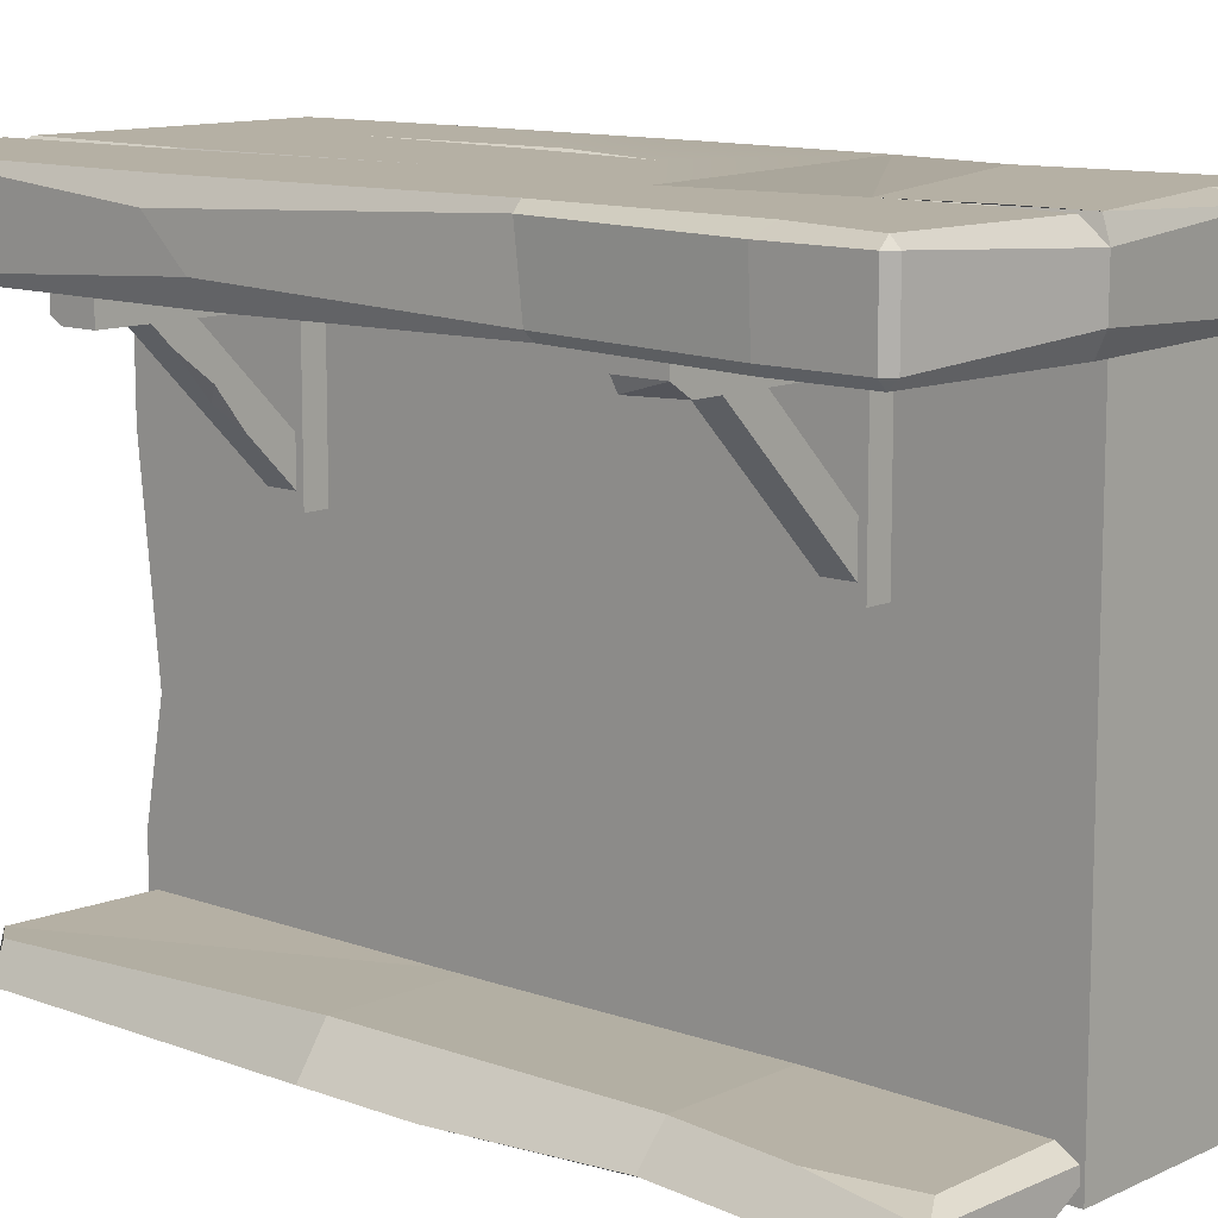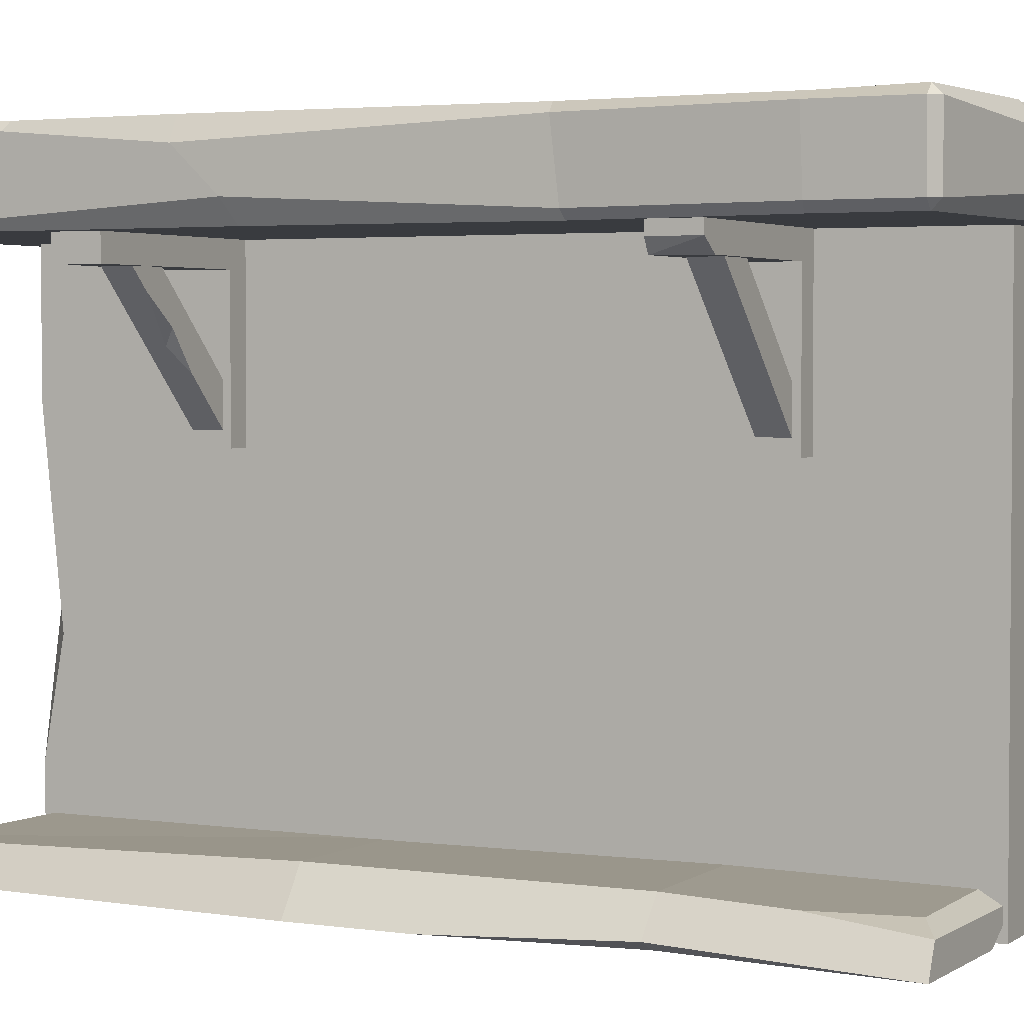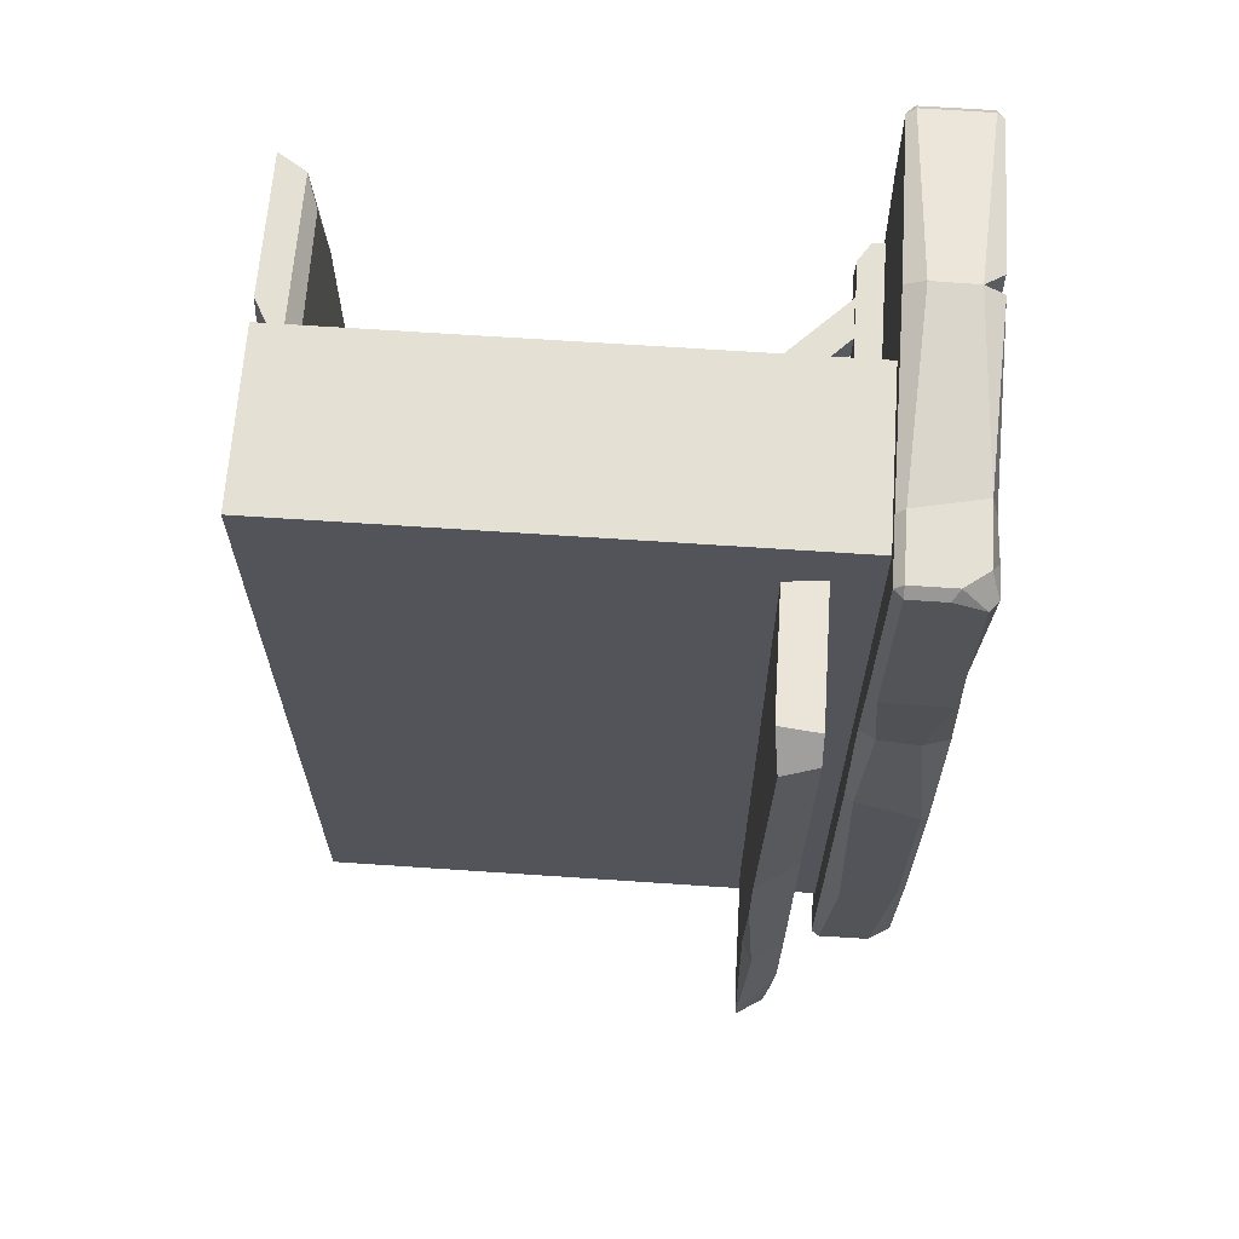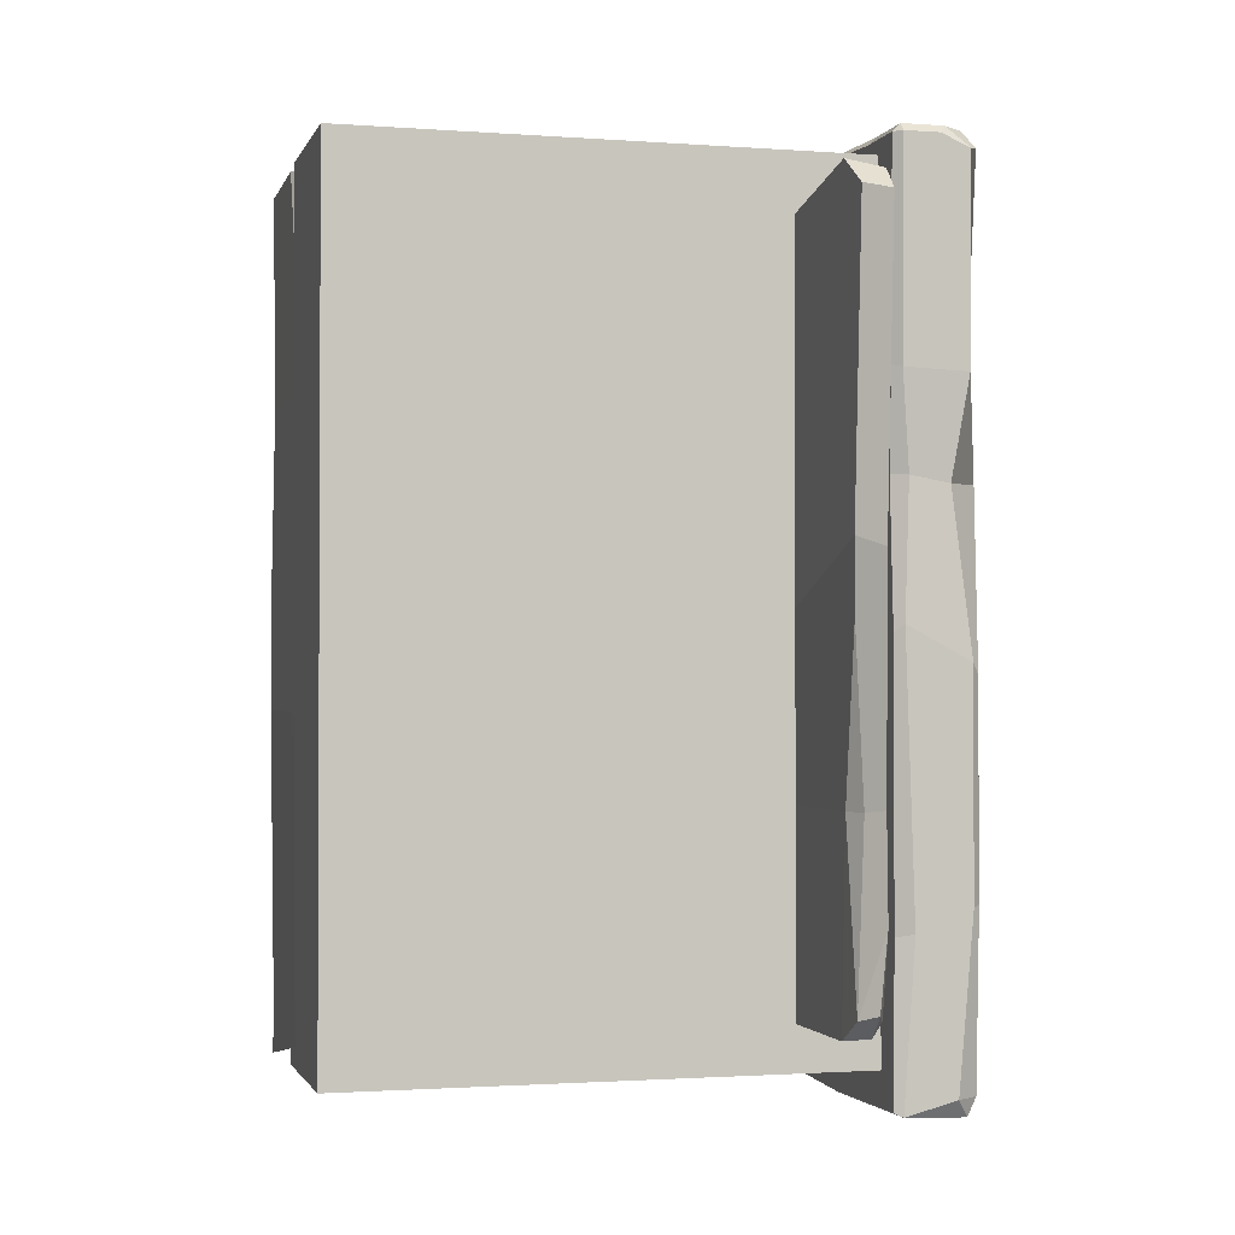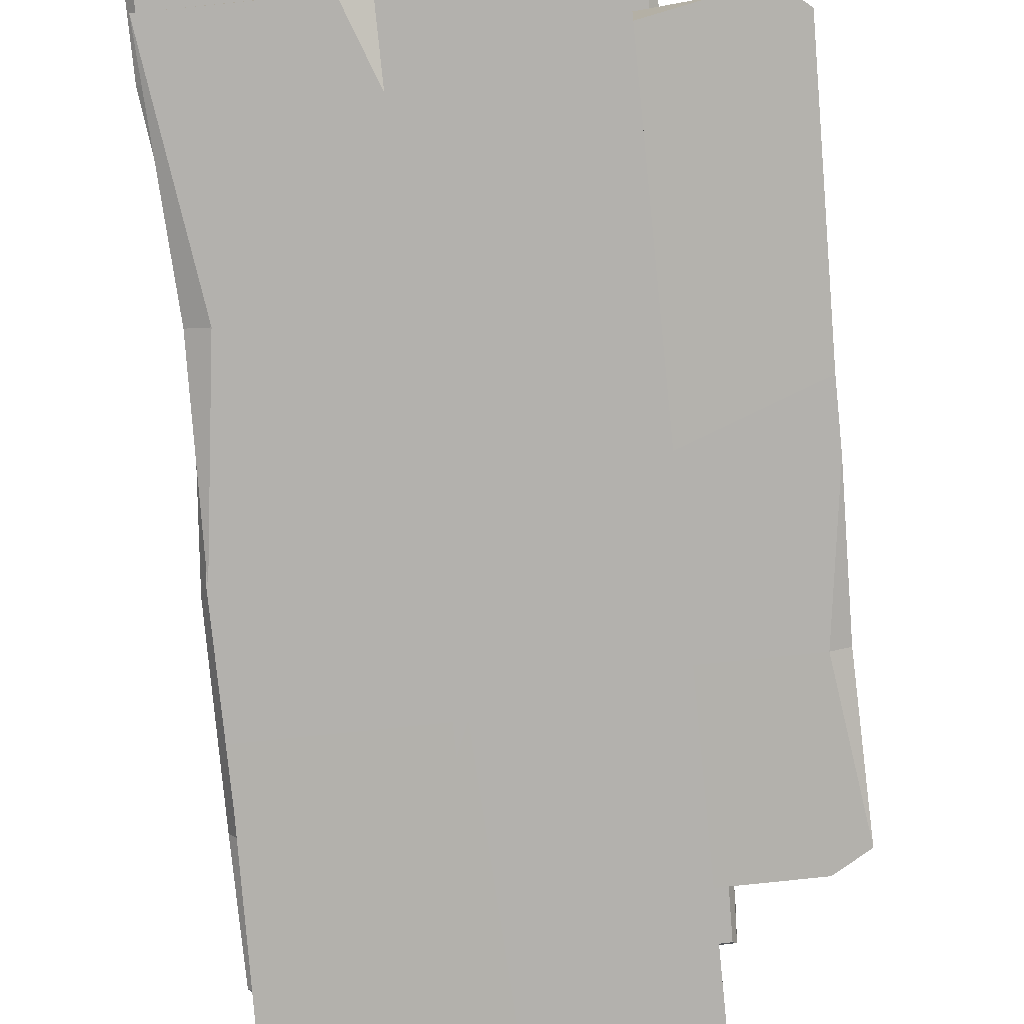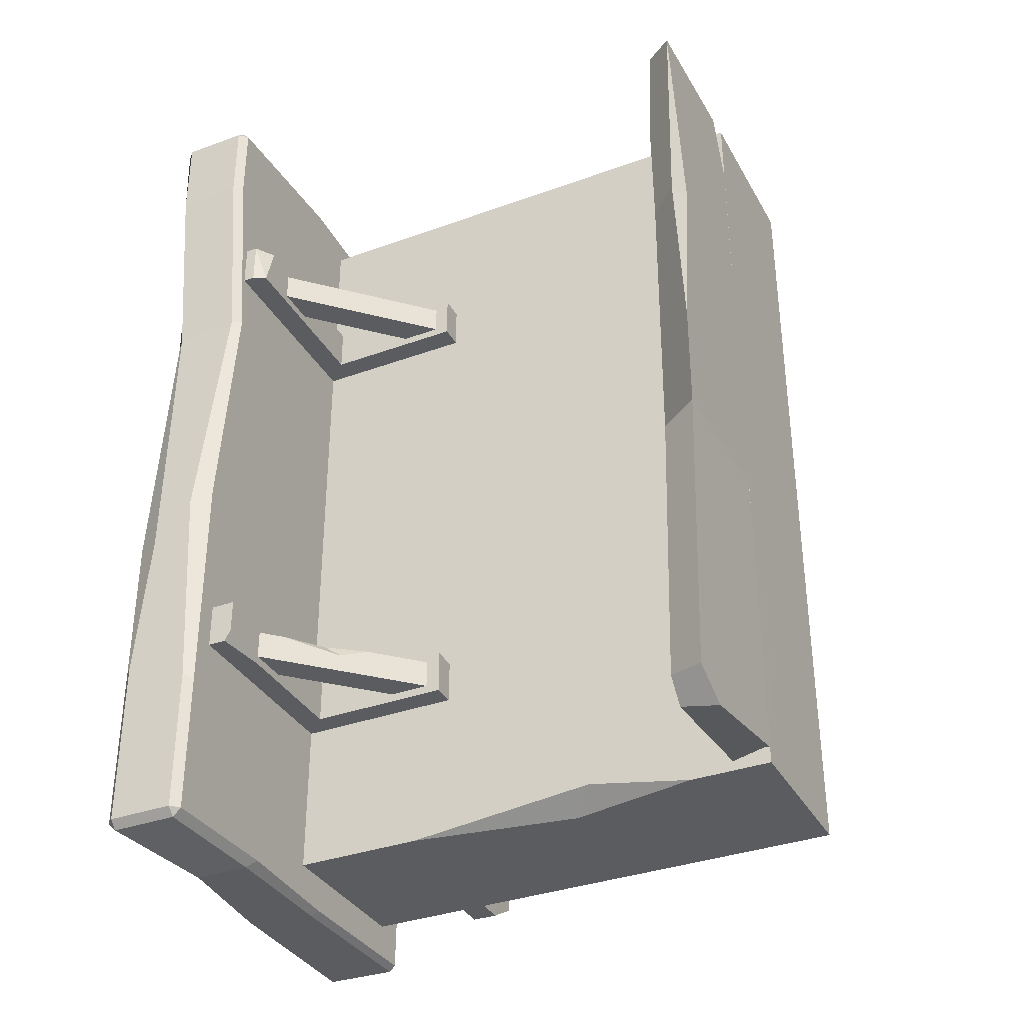
<metadata>
{"format":"obj","ext":"obj","renderer":"f3d","projection":"perspective","resolution":1024,"background":"white","views":[{"elev":11.6,"azim":-48.2,"up":"+Y"},{"elev":3.0,"azim":-63.3,"up":"+Y"},{"elev":66.1,"azim":93.9,"up":"+Z"},{"elev":-1.6,"azim":75.1,"up":"+Z"},{"elev":-79.2,"azim":5.8,"up":"+Y"},{"elev":-35.1,"azim":-64.2,"up":"+Z"}]}
</metadata>
<code>
v 6.195 92.31 2.601
v 6.195 93.78 4.072
v 7.666 93.78 2.601
v -72.33 93.78 2.601
v -70.86 93.78 4.072
v -70.86 92.31 2.601
v 3.168 105.6 4.072
v 0.5977 107 0.6022
v -70.86 107 2.601
v -70.86 105.6 4.072
v -72.33 105.6 2.601
v 7.055 103 -154.5
v 4.68 107 -154.3
v 4.371 105.6 -157.8
v -70.86 105.6 -158.3
v -70.86 107 -156.8
v -72.33 105.6 -156.8
v 6.319 93.78 -157
v 5.584 92.31 -156.3
v -70.86 92.31 -156.8
v -70.86 93.78 -158.3
v -72.33 93.78 -156.8
v 6.961 93.78 -35.76
v 5.49 92.31 -35.28
v -70.86 92.31 -12.91
v -72.33 93.78 -12.54
v 1.789 107 -35.84
v 6.961 105.6 -36.21
v -72.33 105.6 -13
v -67.16 107 -13.48
v 4.652 92.31 -53.03
v -68.13 93.78 -46.09
v 6.123 102.4 -54.5
v -66.66 107 -47.68
v 6.123 95.14 -53.22
v -66.66 92.31 -45.93
v 4.652 107 -54.66
v -68.13 105.6 -47.49
v 6.195 92.31 -78.88
v -72.33 96.11 -92.67
v 7.666 105.6 -83.7
v -70.86 107 -99.96
v 7.666 93.78 -77.51
v -70.86 92.31 -90.59
v 6.195 107 -85.77
v -72.33 103.2 -100.2
v 6.195 92.31 -128.1
v -72.33 93.78 -130.8
v 7.666 105.5 -123.5
v -70.86 107 -126.2
v 7.666 95.39 -127.5
v -70.86 92.31 -131.3
v 6.195 107 -123
v -72.33 105.6 -126.8
v -40.28 92.31 4.8
v -40.19 95.71 6.271
v -40.11 103.6 6.271
v -39.52 107 4.8
v -42.68 107 -154.7
v -46.09 104.7 -156.8
v -46.16 94.66 -156.8
v -46.1 92.31 -156
v -42.37 107 -21.44
v -42.46 92.31 -21.16
v -46.13 92.31 -46.13
v -46.12 107 -47.87
v -41.81 92.31 -91.26
v -42.21 107 -85.5
v -44.63 92.31 -130.6
v -44.26 107 -125.5
v -5.066 92.31 2.601
v -7.707 105.6 4.072
v -30.5 107 -154
v -24.54 93.78 -157.6
v -5.278 93.78 4.072
v -8.425 107 -2.619
v -26.97 105.6 -157.6
v -24.15 92.31 -156.8
v -8.318 92.31 -31.06
v -12.15 92.31 -52.89
v -26.16 92.31 -74.13
v -22.28 92.31 -129.3
v -25.01 107 -124.3
v 6.195 101.5 4.072
v 7.666 100.2 2.601
v 7.666 105.6 0.2999
v 6.07 107 0.6622
v -47.08 107 -154.7
v -46.05 107 -125.6
v -45.07 105.5 -125.6
v -43.13 107 4.371
v -41.88 107 -7.608
v -40.79 105.8 -6.501
v -39.83 107 -7.702
v -15.17 107 -123.5
v -20.46 107 -69.63
v -15.51 106 -91.27
v -13.9 107 -89.97
v -17.47 107 -91.57
v -67.24 92.43 -35.09
v -67.24 92.43 -27.12
v -30.37 92.43 -35.09
v -30.37 92.43 -27.12
v -30.37 62.34 -35.09
v -30.37 62.34 -27.12
v -34.87 87.93 -27.12
v -34.87 87.93 -35.09
v -34.87 62.34 -27.12
v -34.87 62.34 -35.09
v -65.93 87.93 -35.09
v -67.24 90.18 -35.09
v -63.79 87.93 -27.12
v -67.24 90.18 -27.12
v -34.63 64.73 -33.56
v -34.63 64.73 -28.41
v -57.89 87.99 -33.56
v -57.89 87.99 -28.41
v -50.73 88.12 -33.56
v -50.73 88.12 -28.41
v -34.68 72.07 -33.56
v -34.68 72.07 -28.41
v -67.24 92.43 -122.4
v -67.24 92.43 -114.4
v -30.37 92.43 -122.4
v -30.37 92.43 -114.4
v -30.37 62.34 -122.4
v -30.37 62.34 -114.4
v -67.24 87.93 -114.4
v -34.87 87.93 -114.4
v -34.87 87.93 -122.4
v -34.87 62.34 -114.4
v -34.87 62.34 -122.4
v -67.24 89.05 -122.4
v -67.24 87.93 -120.4
v -57.88 87.93 -122.4
v -34.63 64.73 -120.9
v -34.63 64.73 -115.7
v -57.89 87.99 -120.9
v -57.89 87.99 -115.7
v -50.73 88.12 -120.9
v -50.73 88.12 -115.7
v -34.68 72.07 -120.9
v -34.68 72.07 -115.7
v -43.04 73.14 -115.7
v -54.41 84.5 -115.7
v -46.84 76.94 -117.6
v -47.93 79.54 -115.7
v -30.67 0 0
v 0 0 0
v -30.67 92.31 0
v 0 92.31 0
v -30.67 92.31 -150.3
v 0 92.31 -150.3
v -30.67 0 -150.3
v 0 0 -150.3
v -30.67 68.99 -150.3
v -30.67 14.72 -150.3
v -30.67 34.01 -146.7
v -25.94 38.34 -150.3
v -25.93 0 -146.5
v -28.73 6.851 -4.041
v -27.17 6.851 -148.2
v -58.55 6.851 -146.2
v -60.1 0.2979 -0.6449
v -53.25 7.315 -39.27
v -28.9 7.315 -39.27
v -28.9 0 -39.27
v -28.68 0 -91.77
v -53.94 7.315 -91.77
v -59.11 0 -91.77
v -28.32 0 -19.54
v -55.04 6.851 -19.54
v -26.19 4.854 -0.6449
v -52.34 6.851 -3.727
v -57.06 5.138 -0.8963
v -60.4 0.8564 -146.4
v -35.22 0 -0.6449
v -54.81 0 -151.6
v -59.11 -8e-06 -71.79
v -54.77 -8e-06 -39.27
v -58.42 1.713 -39.27
v -28.68 6.851 -91.77
v -55.05 6.851 -150.3
v -0.6347 77.67 -10.66
v -0.6346 84.53 -139.1
v -0.6347 84.53 -9.141
v 27.34 84.53 -11.01
v 27.79 77.97 -138.4
v 22.04 84.99 -106.8
v -0.6346 84.99 -106.8
v -0.6346 77.67 -106.8
v -0.6346 77.67 -75.05
v 22.73 84.99 -65.92
v 27.9 77.67 -64.65
v 23.83 84.53 -124.9
v -0.6347 82.53 -142.2
v 21.13 84.53 -139.4
v 24.75 82.81 -138.1
v 29.19 78.53 -10.82
v -0.6346 77.67 -142.2
v 23.6 77.67 -6.072
v 27.9 77.67 -77.05
v 23.56 77.67 -106.8
v 27.21 79.39 -106.8
v -0.6346 84.53 -80.68
v 23.84 84.53 -7.234
v 21.31 82.76 -142
v 21.01 77.89 -142.2
f 1 24 23 3
f 2 75 71 1
f 3 85 84 2
f 4 26 25 6
f 5 10 11 4
f 86 28 27 87
f 8 76 72 7
f 9 30 29 11
f 12 18 14
f 14 77 73 13
f 15 21 22 17
f 19 78 74 18
f 2 84 7 72 75
f 87 27 63 76 8
f 14 18 74 77
f 19 47 82 78
f 4 11 29 26
f 18 12 49 51
f 1 3 2
f 4 6 5
f 9 11 10
f 12 14 13
f 15 17 16
f 20 22 21
f 24 31 35 23
f 26 32 36 25
f 28 33 37 27
f 30 34 38 29
f 24 1 71 79
f 29 38 32 26
f 28 86 85 3 23
f 31 24 79 80
f 33 28 23 35
f 31 39 43 35
f 32 40 44 36
f 33 41 45 37
f 34 42 46 38
f 38 46 40 32
f 39 31 80 81
f 41 33 35 43
f 39 47 51 43
f 40 48 52 44
f 41 49 53 45
f 42 50 54 46
f 46 54 48 40
f 47 39 81 82
f 49 41 43 51
f 47 19 18 51
f 48 22 20 52
f 49 12 13 53
f 50 16 17 54
f 73 83 95
f 54 17 22 48
f 56 5 6 55
f 60 15 16 88
f 62 20 21 61
f 57 10 5 56
f 92 91 57 93
f 61 21 15 60
f 69 52 20 62
f 66 34 30 63
f 55 6 25 64
f 64 25 36 65
f 68 42 34 66
f 65 36 44 67
f 89 50 42 68
f 67 44 52 69
f 88 16 50 89
f 75 56 55 71
f 58 57 72
f 77 60 59 73
f 78 62 61 74
f 72 57 56 75
f 63 94 58 76
f 74 61 60 77
f 82 69 62 78
f 71 55 64 79
f 79 64 65 80
f 80 65 67 81
f 83 70 68
f 81 67 69 82
f 73 59 70 83
f 86 87 7 84
f 8 7 87
f 85 86 84
f 76 58 72
f 96 99 68 66
f 37 66 63
f 59 60 90 70
f 70 90 68
f 90 89 68
f 60 88 89 90
f 27 37 63
f 91 9 10 57
f 30 9 91 92
f 93 57 58 94
f 63 30 92
f 63 92 93
f 63 93 94
f 97 96 98
f 99 96 97
f 95 99 97
f 95 97 98
f 66 37 96
f 53 13 73 95
f 95 83 68 99
f 53 95 98 45
f 45 98 96 37
f 112 110 107 106
f 107 109 108 106
f 100 111 113 101
f 101 113 112 106 103
f 102 107 110 111 100
f 103 106 108 105
f 105 108 109 104
f 104 109 107 102
f 111 110 113
f 113 110 112
f 114 115 117 116
f 116 117 119 118
f 118 119 121 120
f 120 121 115 114
f 115 121 119 117
f 120 114 116 118
f 130 132 131 129
f 135 134 133
f 123 128 129 125
f 125 129 131 127
f 127 131 132 126
f 126 132 130 124
f 124 130 135 133 122
f 134 135 130 129 128
f 122 133 134 128 123
f 138 146 145 139
f 138 139 141 140
f 140 141 143 142
f 142 143 137 136
f 147 143 141
f 142 136 138 140
f 145 146 147
f 147 146 144
f 147 141 139 145
f 137 143 147 144
f 136 137 144 146
f 136 146 138
f 148 149 151 150
f 150 151 153 152
f 152 153 159 156
f 154 155 149 148
f 149 155 153 151
f 158 148 150
f 156 159 158
f 158 159 157
f 158 150 152 156
f 154 148 158 157
f 159 155 154 157
f 159 153 155
f 173 177 171
f 180 181 179
f 175 174 172
f 161 166 165 172 174
f 175 173 161 174
f 170 169 163 176
f 183 178 176 163
f 168 170 176 178 160
f 164 180 167 171 177
f 175 172 165 181 164
f 179 181 165 169 170
f 167 180 179 170 168
f 169 182 183 163
f 165 166 182 169
f 180 164 181
f 164 177 173 175
f 183 182 162
f 160 178 183 162
f 203 204 202
f 198 197 195
f 185 195 197
f 197 207 196 185
f 194 193 187 199
f 206 201 199 187
f 192 194 199 201 184
f 208 203 191 200
f 198 195 188
f 202 204 189 193 194
f 191 203 202 194 192
f 193 205 206 187
f 189 190 205 193
f 203 188 204
f 207 208 200 196
f 206 205 186
f 184 201 206 186
f 185 190 189 195
f 188 195 189 204
f 198 207 197
f 188 208 207 198
f 188 203 208

</code>
